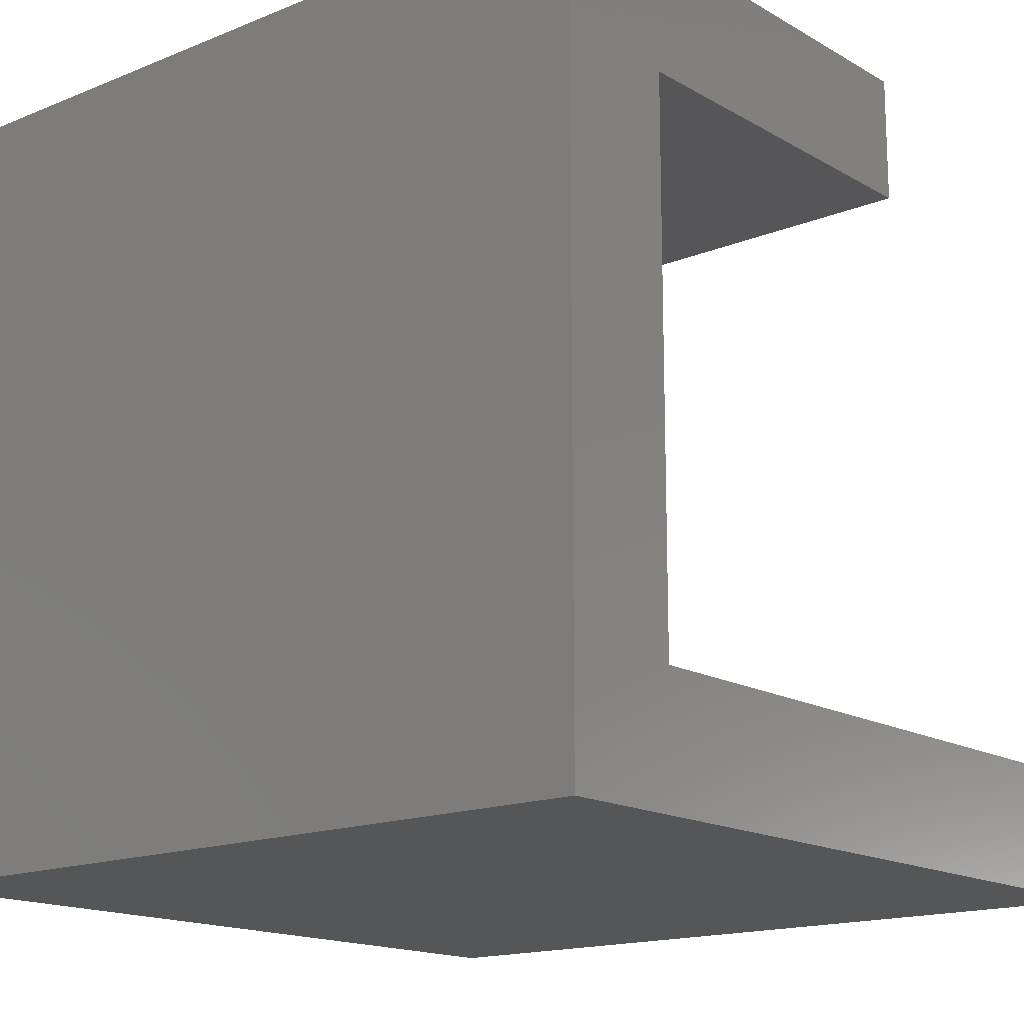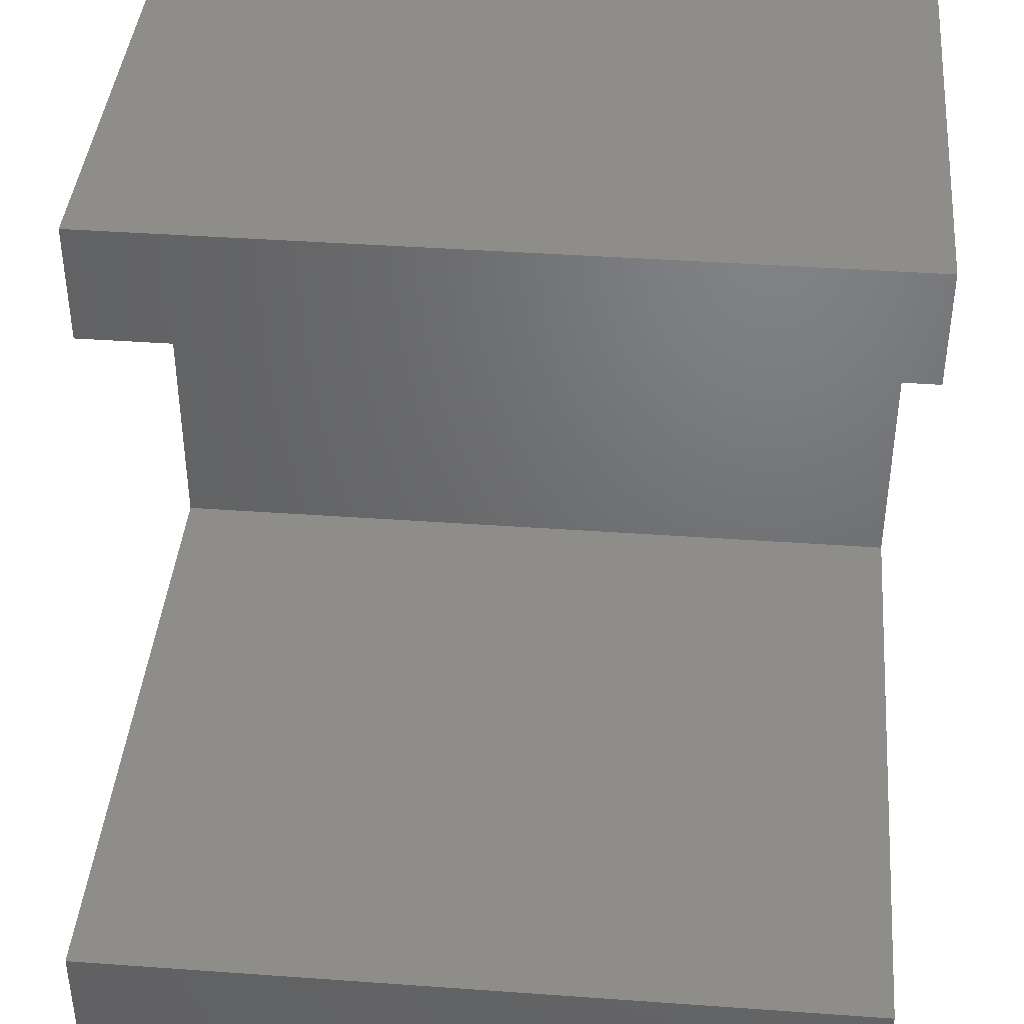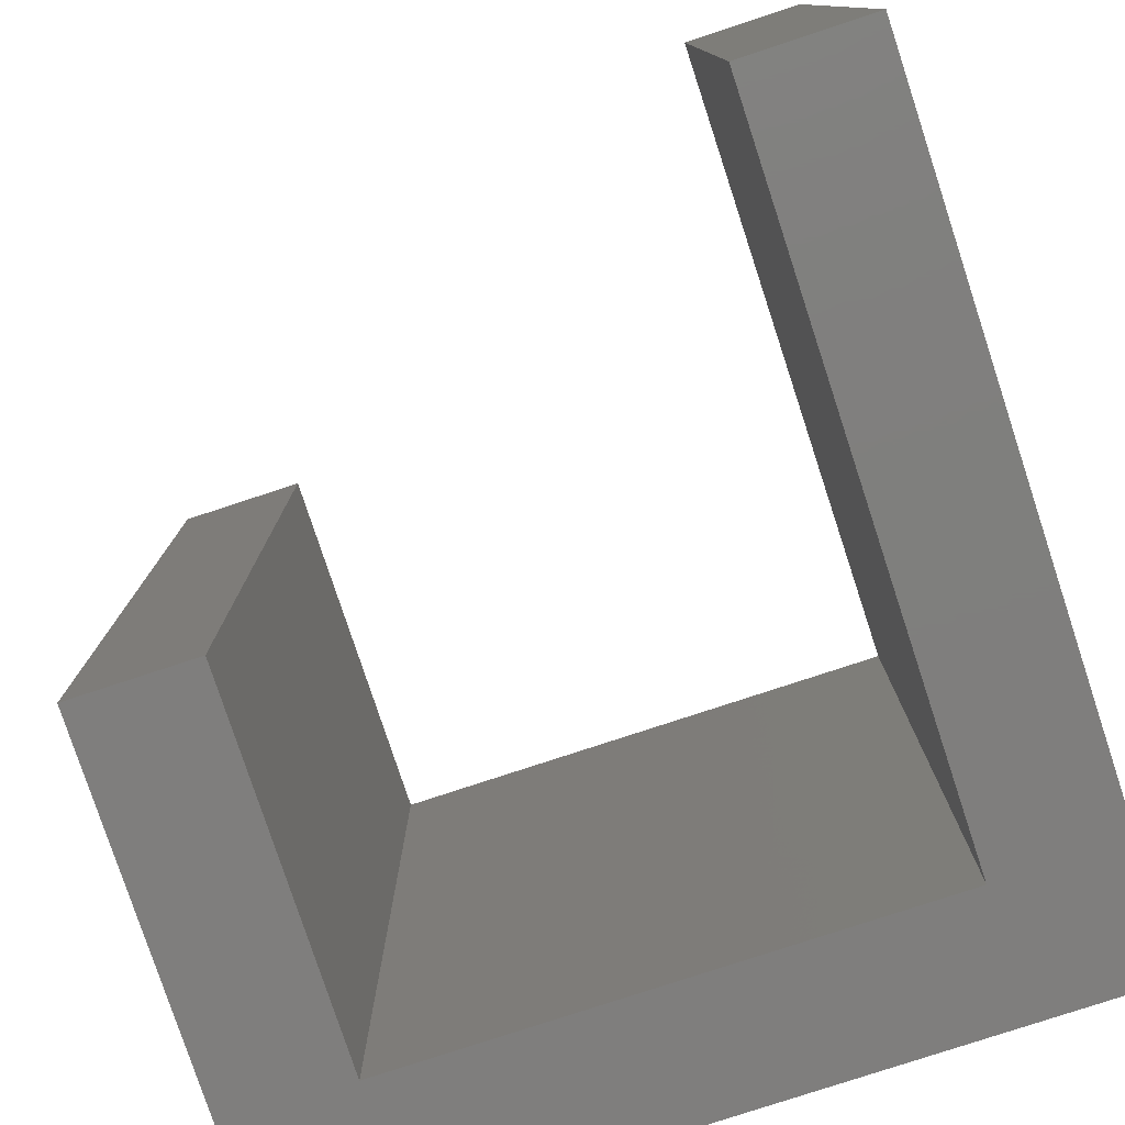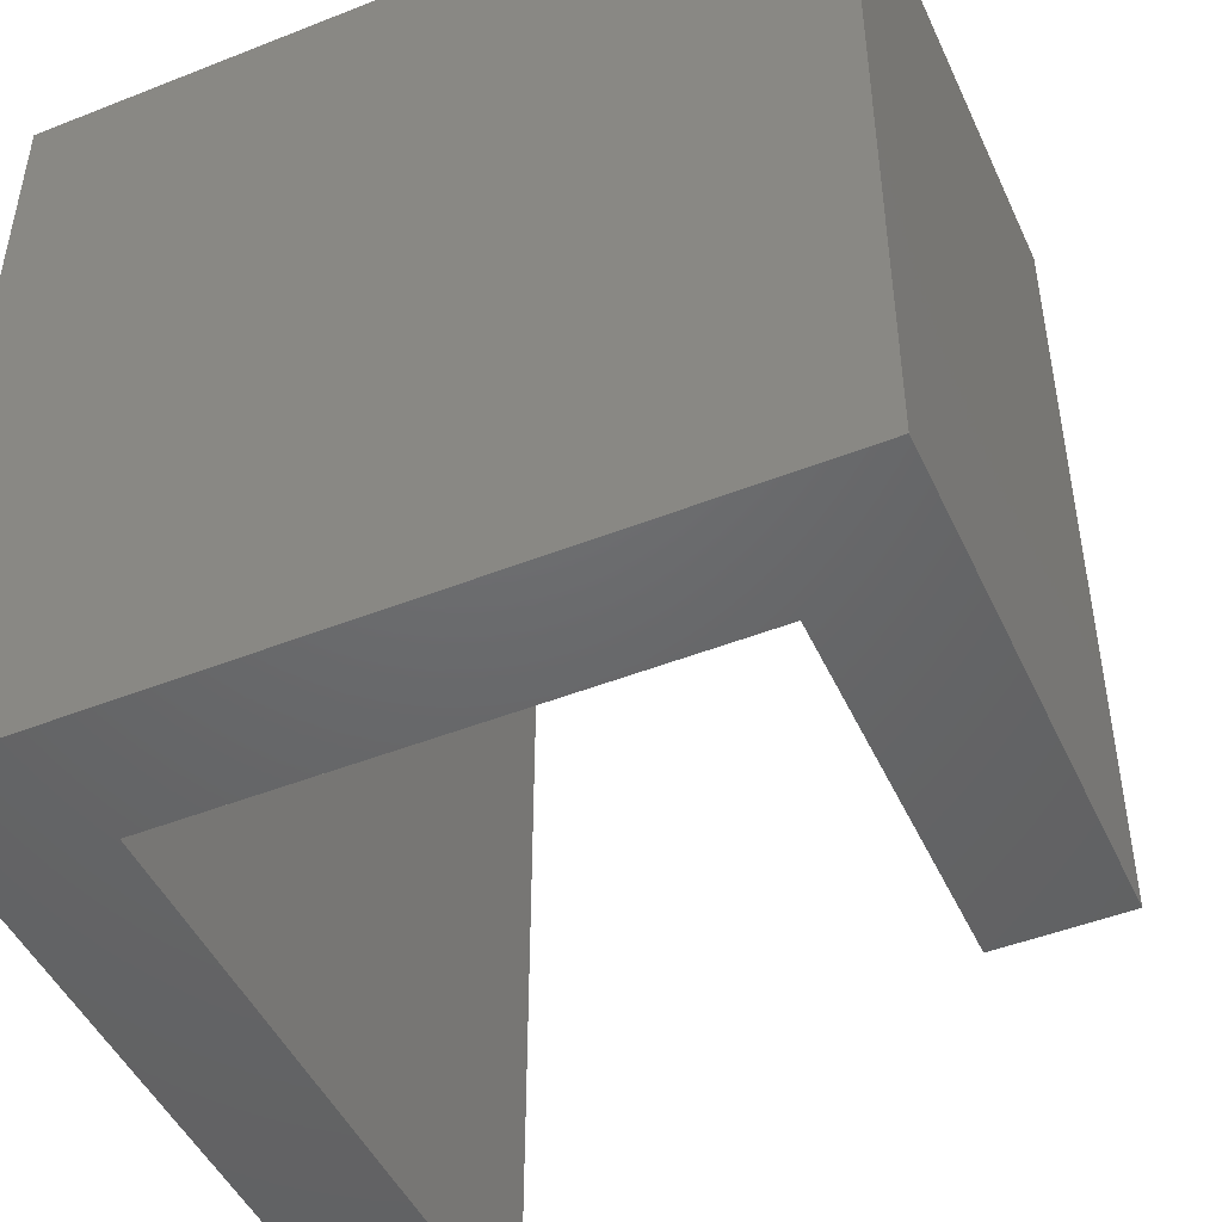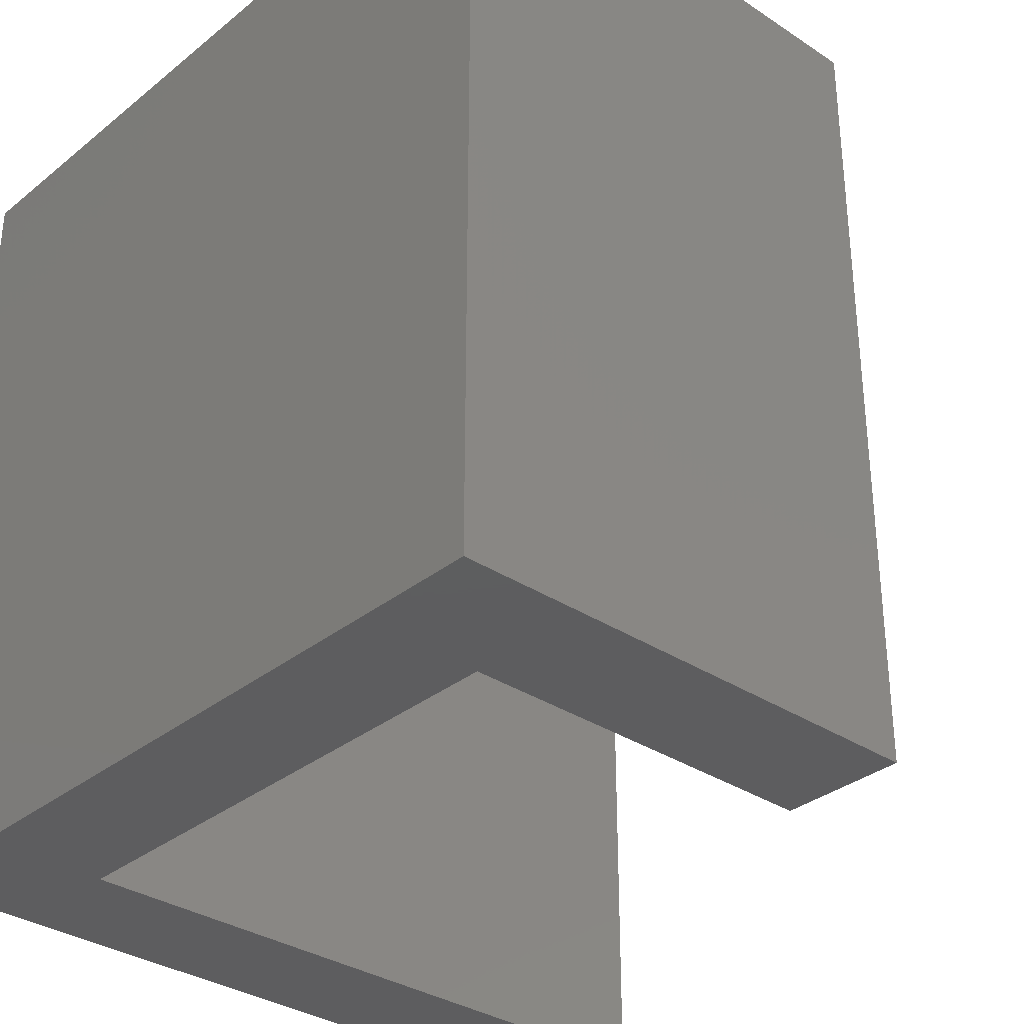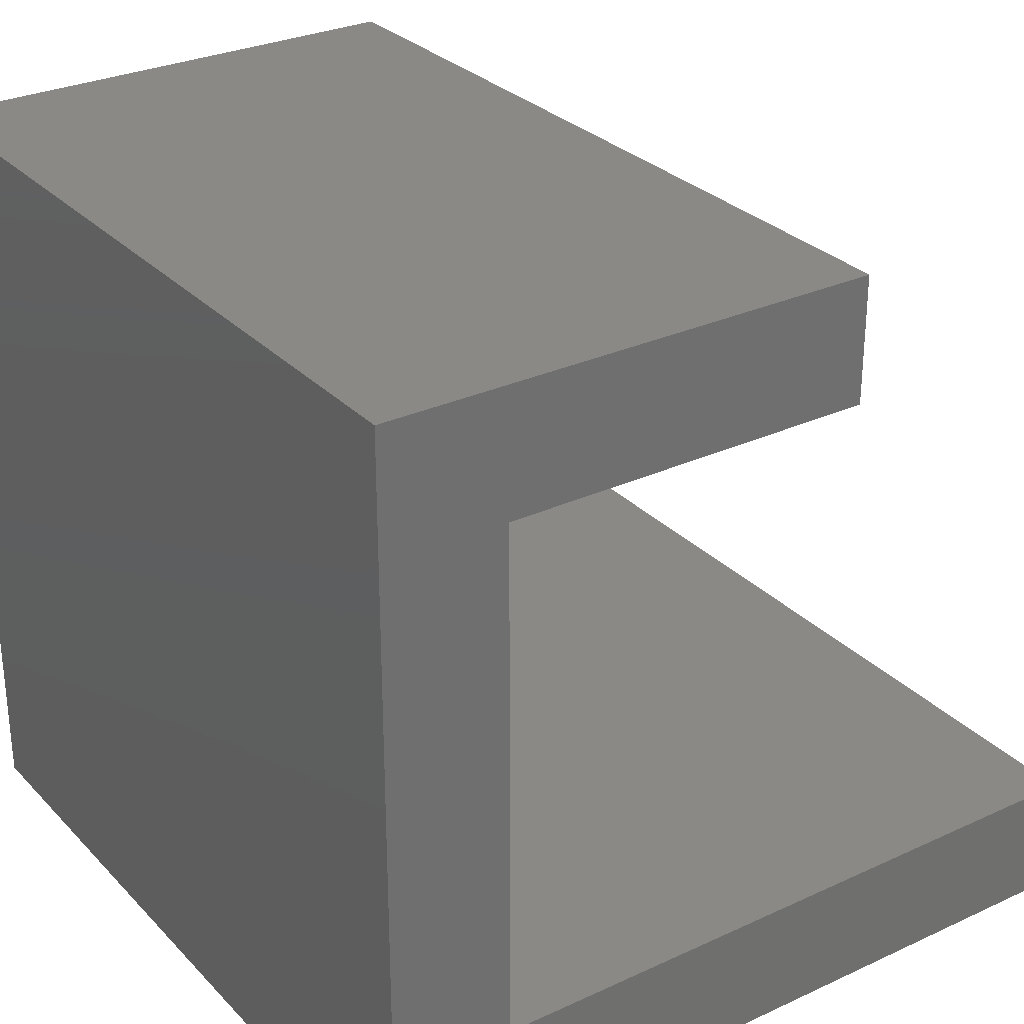
<metadata>
{"format":"stl","ext":"stl","renderer":"f3d","projection":"perspective","resolution":1024,"background":"white","views":[{"elev":-15.9,"azim":-49.8,"up":"+Z"},{"elev":40.9,"azim":95.0,"up":"+Z"},{"elev":-78.8,"azim":108.2,"up":"+Y"},{"elev":-47.4,"azim":-66.0,"up":"+Y"},{"elev":-33.1,"azim":-42.3,"up":"+Y"},{"elev":29.2,"azim":-34.4,"up":"+Z"}]}
</metadata>
<code>
# stl→obj: 16 verts, 28 faces
v -240.2 296.9 1.158
v -253.2 296.9 1.158
v -251.2 296.9 3.158
v -253.2 296.9 13.7
v -251.2 296.9 11.7
v -245.2 296.9 13.7
v -245.2 296.9 11.7
v -240.2 296.9 3.158
v -245.2 283.8 11.7
v -245.2 283.8 13.7
v -253.2 283.8 13.7
v -253.2 283.8 1.158
v -240.2 283.8 1.158
v -240.2 283.8 3.158
v -251.2 283.8 3.158
v -251.2 283.8 11.7
f 1 2 3
f 3 2 4
f 3 4 5
f 5 4 6
f 5 6 7
f 3 8 1
f 7 6 9
f 9 6 10
f 4 11 6
f 6 11 10
f 2 12 4
f 4 12 11
f 1 13 2
f 2 13 12
f 1 8 13
f 13 8 14
f 3 5 15
f 15 5 16
f 3 15 8
f 8 15 14
f 7 9 5
f 5 9 16
f 10 11 16
f 16 11 12
f 16 12 15
f 15 12 13
f 15 13 14
f 16 9 10

</code>
